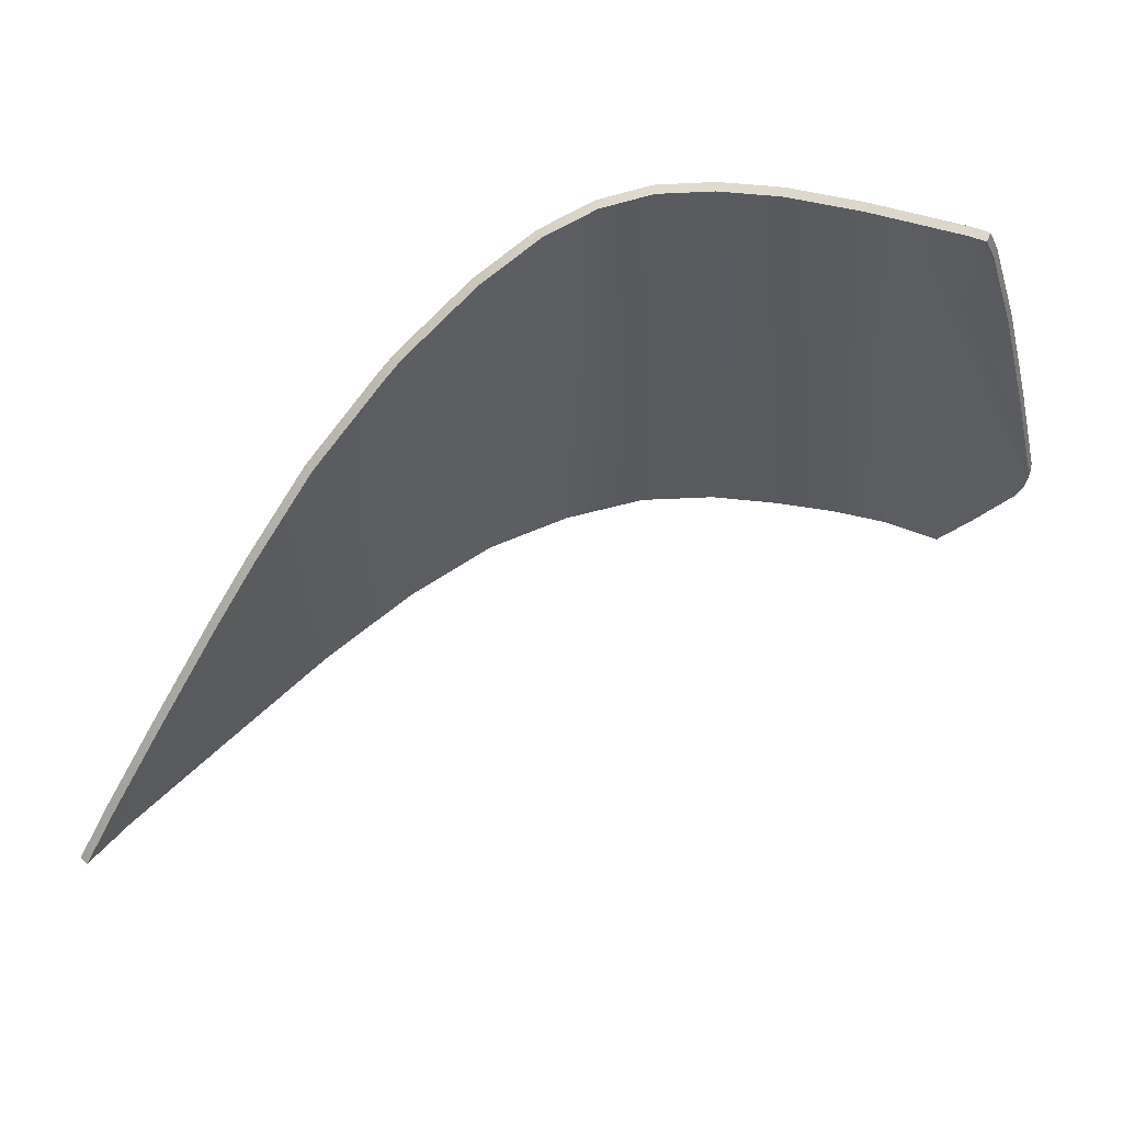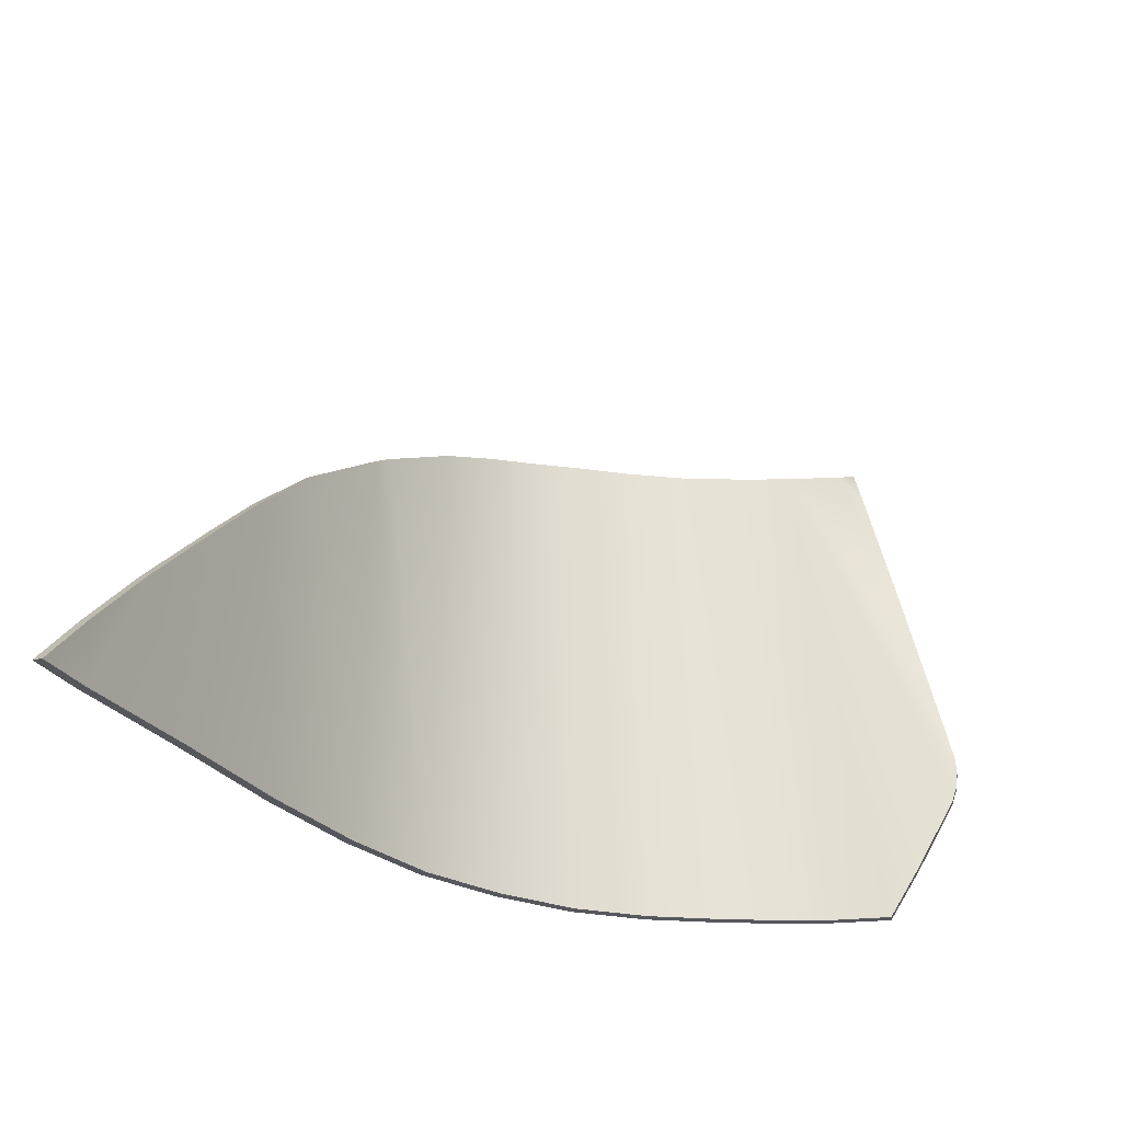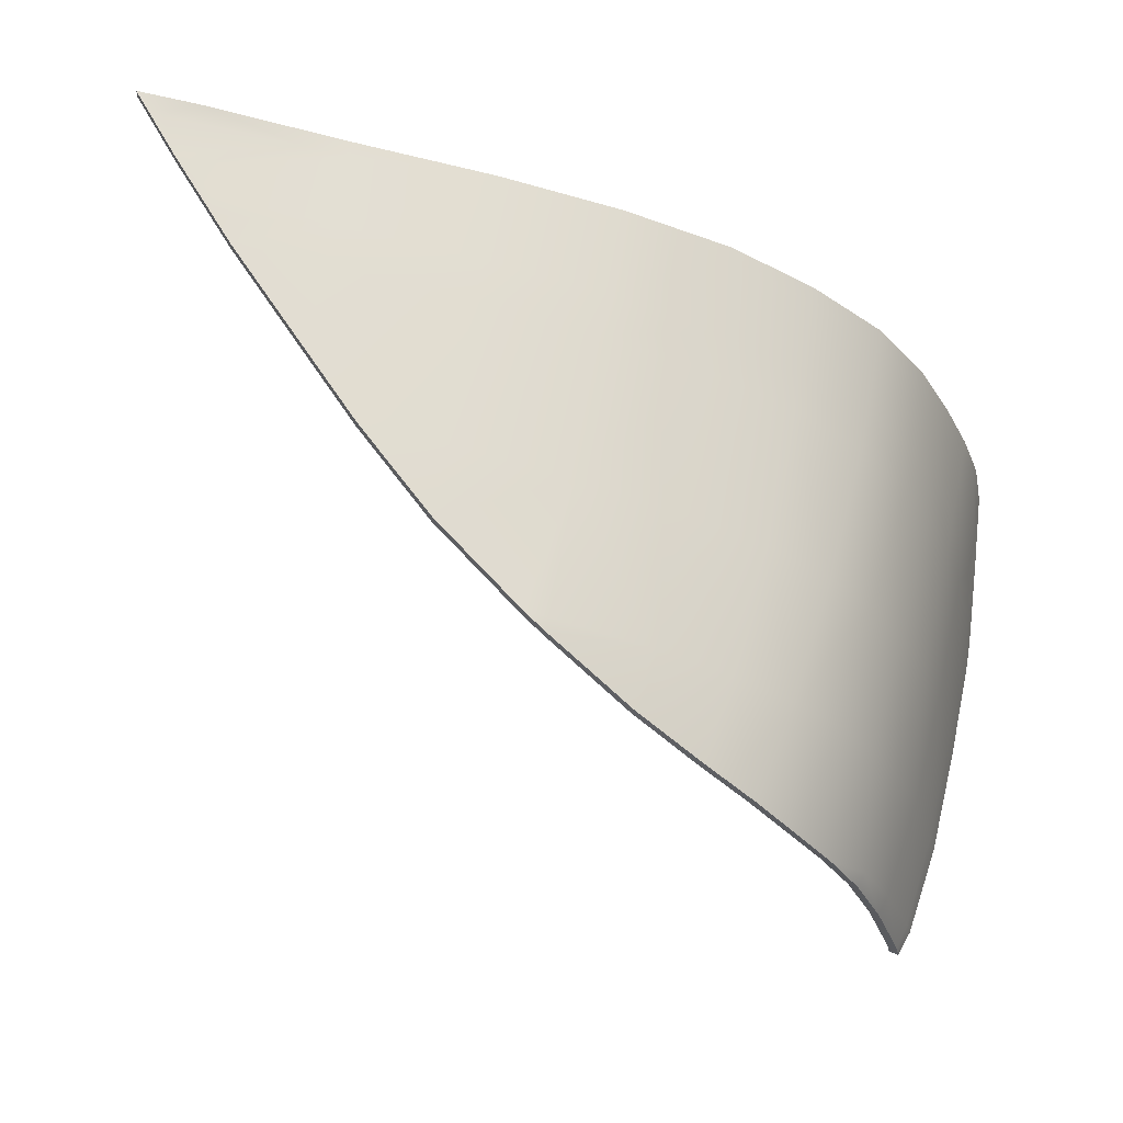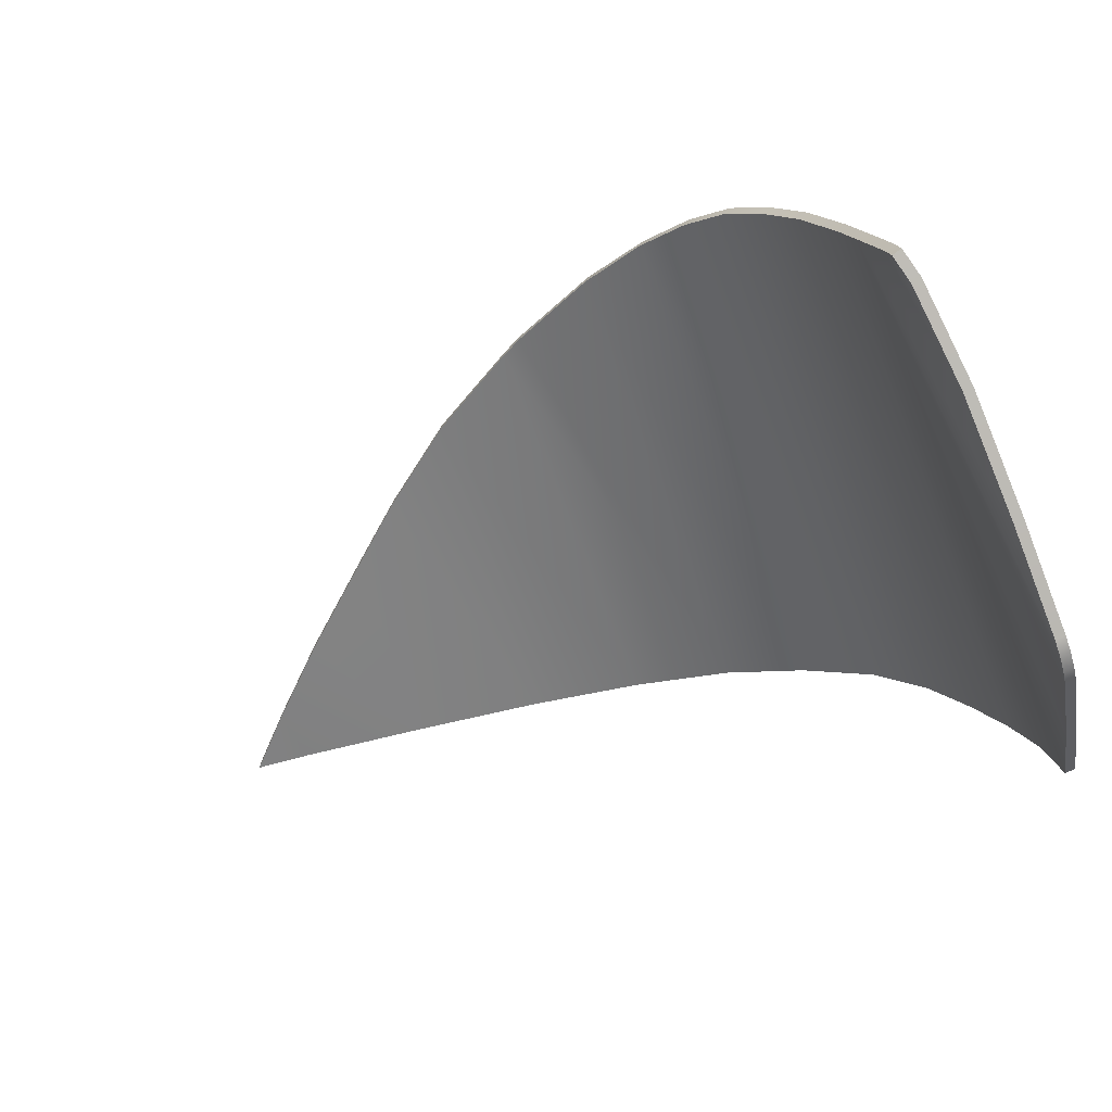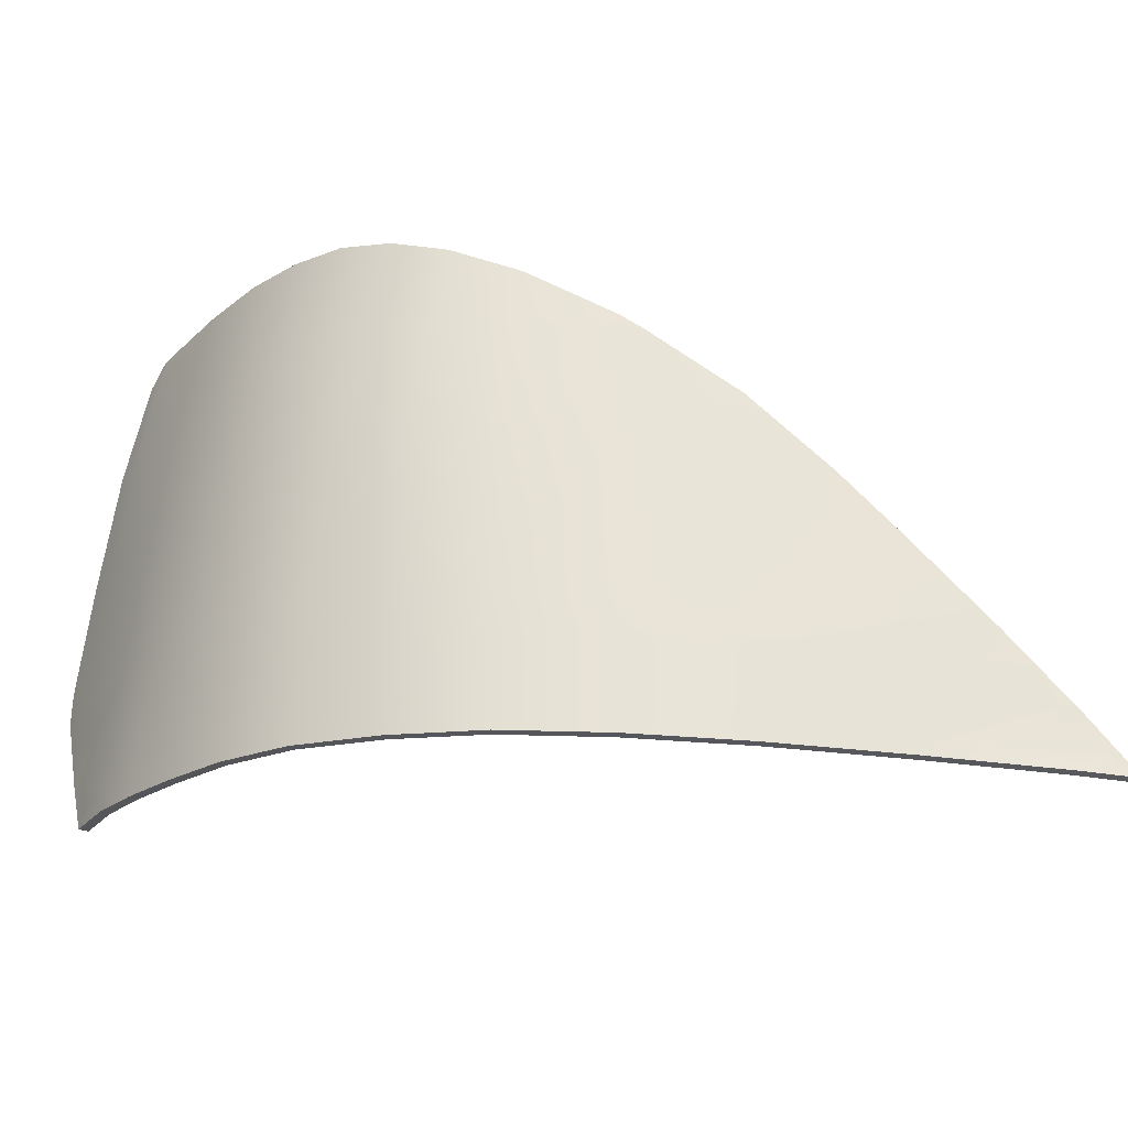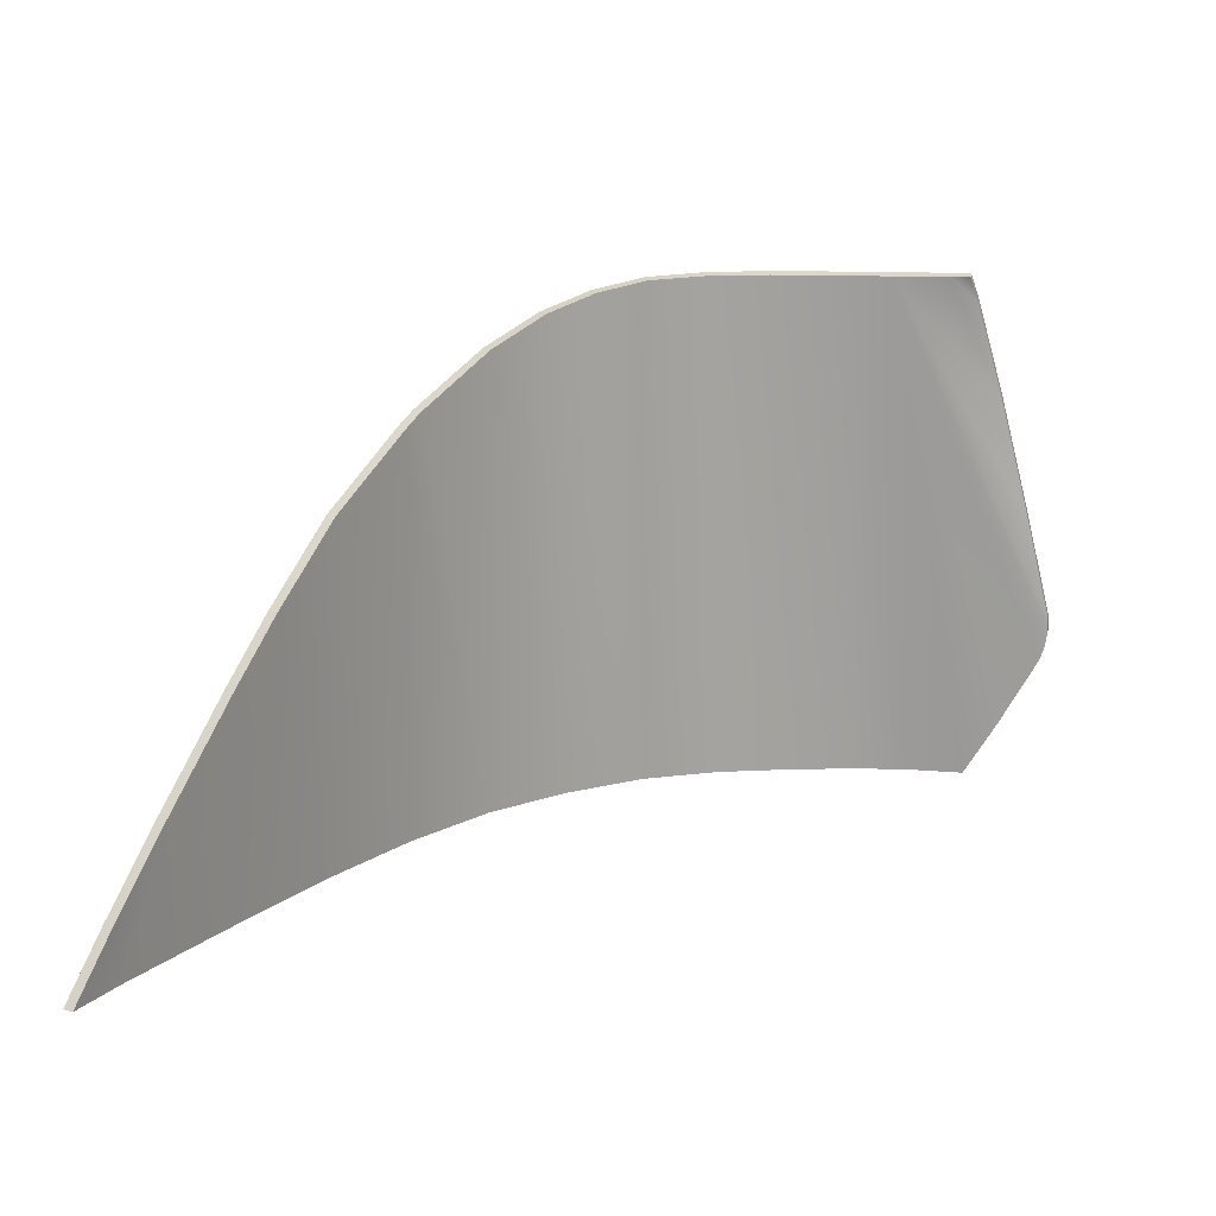
<metadata>
{"format":"obj","ext":"obj","renderer":"f3d","projection":"perspective","resolution":1024,"background":"white","views":[{"elev":53.9,"azim":125.5,"up":"+Y"},{"elev":-30.7,"azim":109.5,"up":"+Y"},{"elev":63.8,"azim":-172.0,"up":"+Z"},{"elev":-67.7,"azim":-164.3,"up":"+Z"},{"elev":-24.3,"azim":-17.3,"up":"+Y"},{"elev":13.4,"azim":113.9,"up":"+Y"}]}
</metadata>
<code>
v  -247.8 27.8 90.21
v  -251.8 28 88.34
v  -248.2 20.41 90.51
v  -252.3 20.59 88.3
v  -254.9 28.14 86.13
v  -255.8 20.73 85.68
v  -259 28.23 80.72
v  -260.4 28.24 77.79
v  -259.9 20.89 79.64
v  -261.2 20.94 76.74
v  -261.6 28.24 74.26
v  -262.3 21.02 73.36
v  -257.2 28.21 83.55
v  -258.2 20.82 82.71
v  -247.2 34.49 89.92
v  -246.8 37.47 89.73
v  -250.9 34.65 88.36
v  -250 38.93 88.24
v  -252.6 39.8 86.63
v  -253.8 34.74 86.53
v  -256.4 40.5 82.18
v  -258.2 39.81 79.3
v  -257.9 34.65 81.68
v  -259.5 34.53 78.73
v  -259.8 39.51 75.57
v  -260.8 34.38 75.06
v  -263.4 21.14 68.83
v  -262.9 28.25 69.63
v  -263.9 22.92 65.89
v  -263.4 28.25 67.04
v  -254.6 40.33 84.62
v  -256.1 34.73 84.29
v  -261.3 39.22 70.67
v  -262.2 34.22 70.26
v  -264 22.09 65.86
v  -264 21.27 65.98
v  -242.5 34.96 91.3
v  -242.5 34.3 91.35
v  -242.8 27.56 91.81
v  -241.4 34.25 91.6
v  -237 19.94 93.56
v  -236.9 27.27 93.1
v  -243.1 20.19 92.23
v  -225.7 19.43 95.09
v  -230 24.07 94.27
v  -230.1 19.62 94.61
v  -260.9 40.52 70.7
v  -261.1 40.52 69.77
v  -261.6 39.17 69.46
v  -258 40.54 79.29
v  -259.4 40.52 75.57
v  -264 20.49 66.25
v  -263.6 18.74 68.5
v  -263.9 18.72 67.25
v  -232.8 27.06 93.66
v  -236.9 30.86 92.81
v  -262.6 34.18 68.34
v  -262.8 14.09 73.08
v  -262.8 14.89 73.11
v  -263.5 14.1 69.98
v  -263.5 14.42 69.78
v  -230.1 12.98 94.95
v  -223.1 12.65 96.02
v  -227.9 13.69 95.19
v  -221.5 13.51 96.07
v  -220 12.51 96.32
v  -220.8 13.49 96.16
v  -248.4 13.6 90.84
v  -248.3 14.39 90.8
v  -252.5 13.74 88.43
v  -252.5 14.53 88.42
v  -256.1 13.87 85.52
v  -256.1 14.66 85.54
v  -261.8 14.06 75.85
v  -260.5 14.01 78.88
v  -261.8 14.85 75.95
v  -260.4 14.81 78.97
v  -258.7 13.95 82.22
v  -258.6 14.75 82.27
v  -237.1 13.22 93.91
v  -237.1 14 93.87
v  -243.1 13.42 92.6
v  -243.1 14.21 92.56
v  -230.1 13.75 94.91
v  -263.1 18.76 70.55
v  -263.3 14.88 70.6
v  -263.4 16.56 69.68
v  -263.6 14.88 69.51
v  -263.7 16.02 68.81
v  -262.5 18.8 73.27
v  -261.4 18.74 76.46
v  -260.1 18.68 79.39
v  -258.3 18.62 82.55
v  -255.9 18.53 85.63
v  -252.4 18.4 88.34
v  -248.3 18.23 90.61
v  -243.1 18.02 92.35
v  -237.1 17.78 93.67
v  -230.1 17.5 94.72
v  -224.7 18.17 95.32
v  -263.7 16.93 68.26
v  -263.5 17.61 69.11
v  -223.9 17.2 95.5
v  -224.4 17.22 95.43
v  -222.8 15.94 95.74
v  -223.3 15.79 95.68
v  -222.4 15.49 95.82
v  -222.9 15.32 95.76
v  -222.4 15.44 95.31
v  -220 12.46 95.81
v  -225.7 19.39 94.58
v  -222.4 15.49 95.82
v  -230 24.03 93.76
v  -225.7 19.43 95.09
v  -232.8 27.02 93.16
v  -236.8 30.82 92.31
v  -232.8 27.06 93.66
v  -241.3 34.2 91.1
v  -242.3 34.9 90.8
v  -246.6 37.41 89.24
v  -249.8 38.86 87.78
v  -252.3 39.7 86.22
v  -254.3 40.21 84.29
v  -252.6 39.8 86.63
v  -256 40.36 81.91
v  -257.5 40.39 79.09
v  -256.4 40.5 82.18
v  -259 40.36 75.41
v  -260.4 40.37 70.58
v  -223 12.61 95.51
v  -223.1 12.65 96.02
v  -230 12.95 94.44
v  -230.1 12.98 94.95
v  -237 13.19 93.4
v  -243 13.4 92.11
v  -248.1 13.58 90.37
v  -248.4 13.6 90.84
v  -252.2 13.72 88.01
v  -255.8 13.85 85.16
v  -256.1 13.87 85.52
v  -258.2 13.94 81.94
v  -260 14 78.65
v  -260.5 14.01 78.88
v  -261.4 14.04 75.65
v  -261.8 14.06 75.85
v  -262.3 14.06 72.95
v  -262.8 14.09 73.08
v  -263 14.07 69.88
v  -263.5 14.1 69.98
v  -263.2 16.91 68.16
v  -263.7 16.93 68.26
v  -263.5 20.46 66.15
v  -264 20.49 66.25
v  -263.5 21.25 65.88
v  -264 21.27 65.98
v  -263.5 22.06 65.76
v  -263.4 22.89 65.79
v  -263.9 22.92 65.89
v  -262.9 28.22 66.94
v  -263.4 28.25 67.04
v  -262.1 34.12 68.23
v  -261.1 39.05 69.34
v  -260.6 40.37 69.66
g X6164_20_541C_R_1_DTaSI_X6164_20_541C_R
f 1 2 3
f 2 4 3
f 2 5 4
f 5 6 4
f 7 8 9
f 8 10 9
f 8 11 10
f 11 12 10
f 5 13 6
f 13 14 6
f 13 7 14
f 7 9 14
f 15 16 17
f 16 18 17
f 18 19 17
f 19 20 17
f 5 2 20
f 2 17 20
f 2 1 17
f 1 15 17
f 21 22 23
f 22 24 23
f 22 25 24
f 25 26 24
f 11 8 26
f 8 24 26
f 8 7 24
f 7 23 24
f 27 28 29
f 28 30 29
f 31 21 32
f 21 23 32
f 7 13 23
f 13 32 23
f 13 5 32
f 5 20 32
f 25 33 26
f 33 34 26
f 28 11 34
f 11 26 34
f 11 28 12
f 28 27 12
f 29 35 27
f 35 36 27
f 16 15 37
f 15 38 37
f 1 39 15
f 39 38 15
f 37 38 40
f 38 39 40
f 41 42 43
f 42 39 43
f 1 3 39
f 3 43 39
f 44 45 46
f 45 41 46
f 47 48 33
f 48 49 33
f 50 22 21
f 33 25 47
f 25 51 47
f 36 52 27
f 27 52 53
f 52 54 53
f 55 56 42
f 40 39 56
f 39 42 56
f 25 22 51
f 22 50 51
f 41 45 42
f 45 55 42
f 34 57 28
f 57 30 28
f 32 20 31
f 20 19 31
f 33 49 34
f 49 57 34
f 58 59 60
f 59 61 60
f 62 63 64
f 64 63 65
f 66 67 63
f 67 65 63
f 68 69 70
f 69 71 70
f 72 70 73
f 70 71 73
f 74 75 76
f 75 77 76
f 58 74 59
f 74 76 59
f 78 72 79
f 72 73 79
f 75 78 77
f 78 79 77
f 80 81 82
f 81 83 82
f 69 68 83
f 68 82 83
f 81 80 84
f 80 62 84
f 84 62 64
f 12 27 85
f 27 53 85
f 86 87 88
f 87 89 88
f 90 12 85
f 90 91 12
f 91 10 12
f 91 92 10
f 92 9 10
f 92 93 9
f 93 14 9
f 93 94 14
f 94 6 14
f 94 95 6
f 95 4 6
f 96 3 95
f 3 4 95
f 97 43 96
f 43 3 96
f 98 41 97
f 41 43 97
f 99 46 98
f 46 41 98
f 100 44 99
f 44 46 99
f 89 87 101
f 87 102 101
f 53 101 102
f 54 101 53
f 59 86 61
f 86 88 61
f 103 100 104
f 100 99 104
f 105 103 106
f 103 104 106
f 107 105 108
f 105 106 108
f 67 107 65
f 107 108 65
f 59 76 90
f 76 91 90
f 76 77 91
f 77 92 91
f 77 79 92
f 79 93 92
f 79 73 93
f 73 94 93
f 73 71 94
f 71 95 94
f 69 96 71
f 96 95 71
f 83 97 69
f 97 96 69
f 81 98 83
f 98 97 83
f 84 99 81
f 99 98 81
f 106 104 84
f 104 99 84
f 53 102 85
f 90 85 87
f 85 102 87
f 86 59 87
f 59 90 87
f 108 106 64
f 106 84 64
f 108 64 65
f 109 110 66
f 111 109 112
f 113 111 114
f 115 113 45
f 116 115 117
f 118 116 56
f 119 118 40
f 120 119 37
f 121 120 16
f 122 121 18
f 123 122 124
f 125 123 31
f 126 125 127
f 128 126 50
f 129 128 51
f 110 130 131
f 130 132 133
f 132 134 80
f 134 135 82
f 135 136 137
f 136 138 70
f 138 139 140
f 139 141 78
f 141 142 143
f 142 144 145
f 144 146 147
f 146 148 149
f 148 150 151
f 150 152 153
f 152 154 155
f 154 156 35
f 156 157 158
f 157 159 160
f 159 161 57
f 161 162 49
f 162 163 48
f 163 129 47
f 112 109 66
f 114 111 112
f 45 113 114
f 117 115 45
f 56 116 117
f 40 118 56
f 37 119 40
f 16 120 37
f 18 121 16
f 124 122 18
f 31 123 124
f 127 125 31
f 50 126 127
f 51 128 50
f 47 129 51
f 66 110 131
f 131 130 133
f 133 132 80
f 80 134 82
f 82 135 137
f 137 136 70
f 70 138 140
f 140 139 78
f 78 141 143
f 143 142 145
f 145 144 147
f 147 146 149
f 149 148 151
f 151 150 153
f 153 152 155
f 155 154 35
f 35 156 158
f 158 157 160
f 160 159 57
f 57 161 49
f 49 162 48
f 48 163 47
v  -263 14.07 69.88
v  -259.6 40.37 73.41
v  -263.2 16.91 68.16
v  -263.5 20.46 66.15
v  -263.5 21.25 65.88
v  -263.5 22.06 65.76
v  -263.4 22.89 65.79
v  -262.9 28.22 66.94
v  -262.1 34.12 68.23
v  -260.4 40.37 70.58
v  -260.6 40.37 69.66
v  -261.1 39.05 69.34
v  -248.1 13.58 90.37
v  -246.6 37.41 89.24
v  -252.2 13.72 88.01
v  -249.8 38.86 87.78
v  -255.8 13.85 85.16
v  -252.3 39.7 86.22
v  -254.3 40.21 84.29
v  -258.2 13.94 81.94
v  -256 40.36 81.91
v  -260 14 78.65
v  -257.5 40.39 79.09
v  -261.4 14.04 75.65
v  -259 40.36 75.41
v  -262.3 14.06 72.95
v  -242.3 34.9 90.8
v  -241.3 34.2 91.1
v  -243 13.4 92.11
v  -237 13.19 93.4
v  -236.8 30.82 92.31
v  -232.8 27.02 93.16
v  -230 12.95 94.44
v  -230 24.03 93.76
v  -225.7 19.39 94.58
v  -220 12.46 95.81
v  -222.4 15.44 95.31
v  -223 12.61 95.51
g X6164_20_541C_R_X6164_20_541C_R_2_N
f 164 165 166
f 166 165 167
f 167 165 168
f 168 165 169
f 169 165 170
f 170 165 171
f 171 165 172
f 165 173 172
f 174 175 173
f 172 173 175
f 176 177 178
f 177 179 178
f 178 179 180
f 179 181 180
f 181 182 180
f 182 183 180
f 182 184 183
f 184 185 183
f 184 186 185
f 186 187 185
f 186 188 187
f 188 189 187
f 188 165 189
f 165 164 189
f 177 176 190
f 190 176 191
f 191 176 192
f 193 194 192
f 194 191 192
f 195 196 197
f 197 196 198
f 199 200 201
f 196 201 198
f 200 198 201
f 196 195 193
f 195 194 193

</code>
